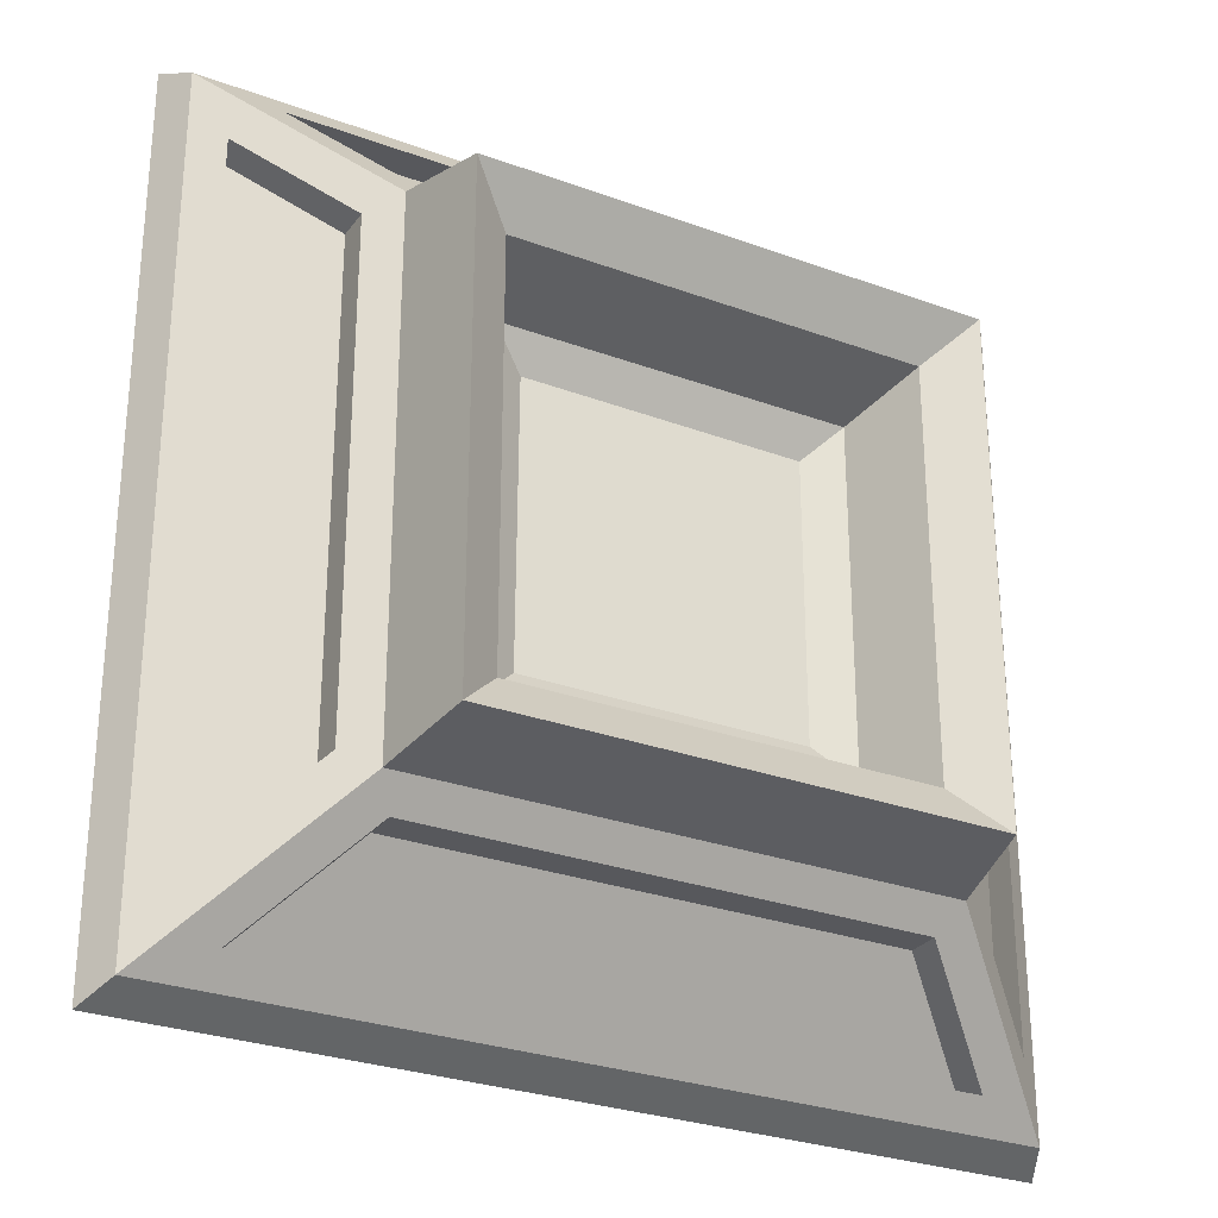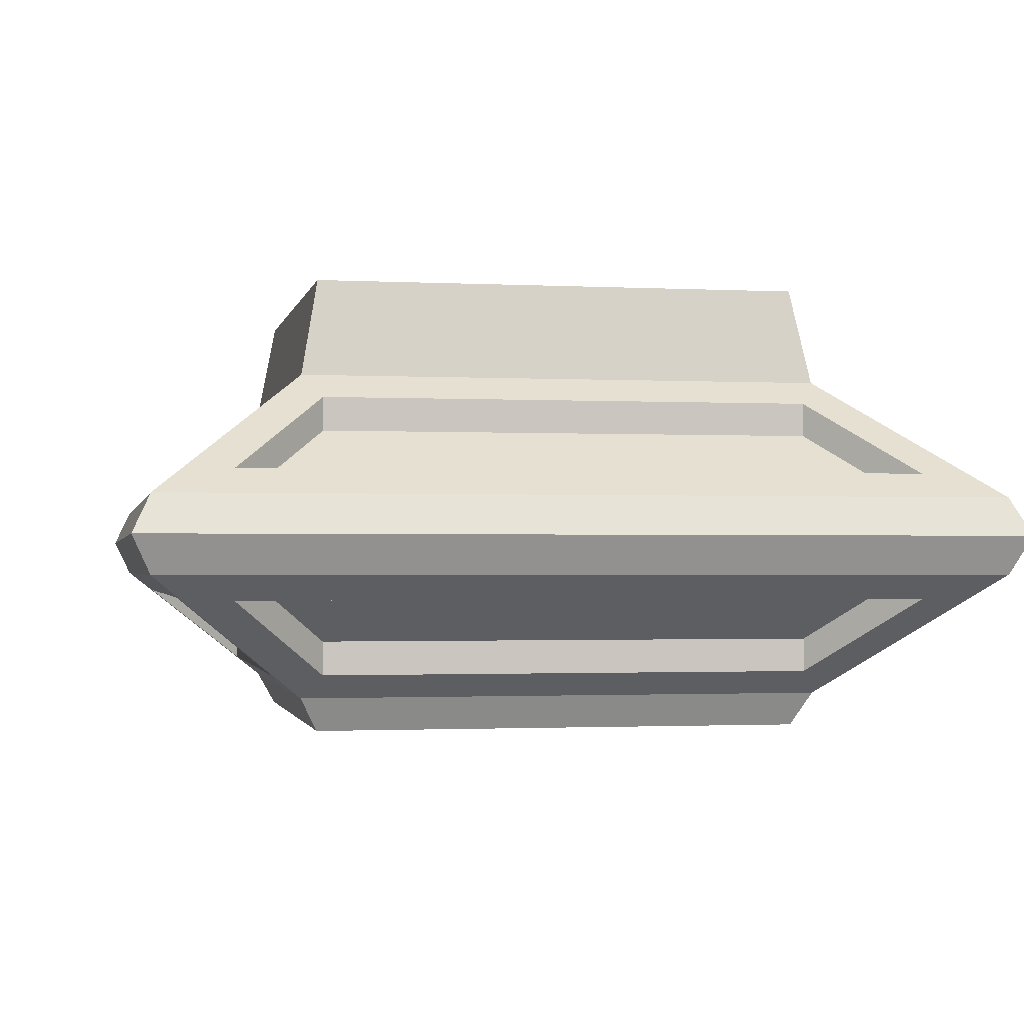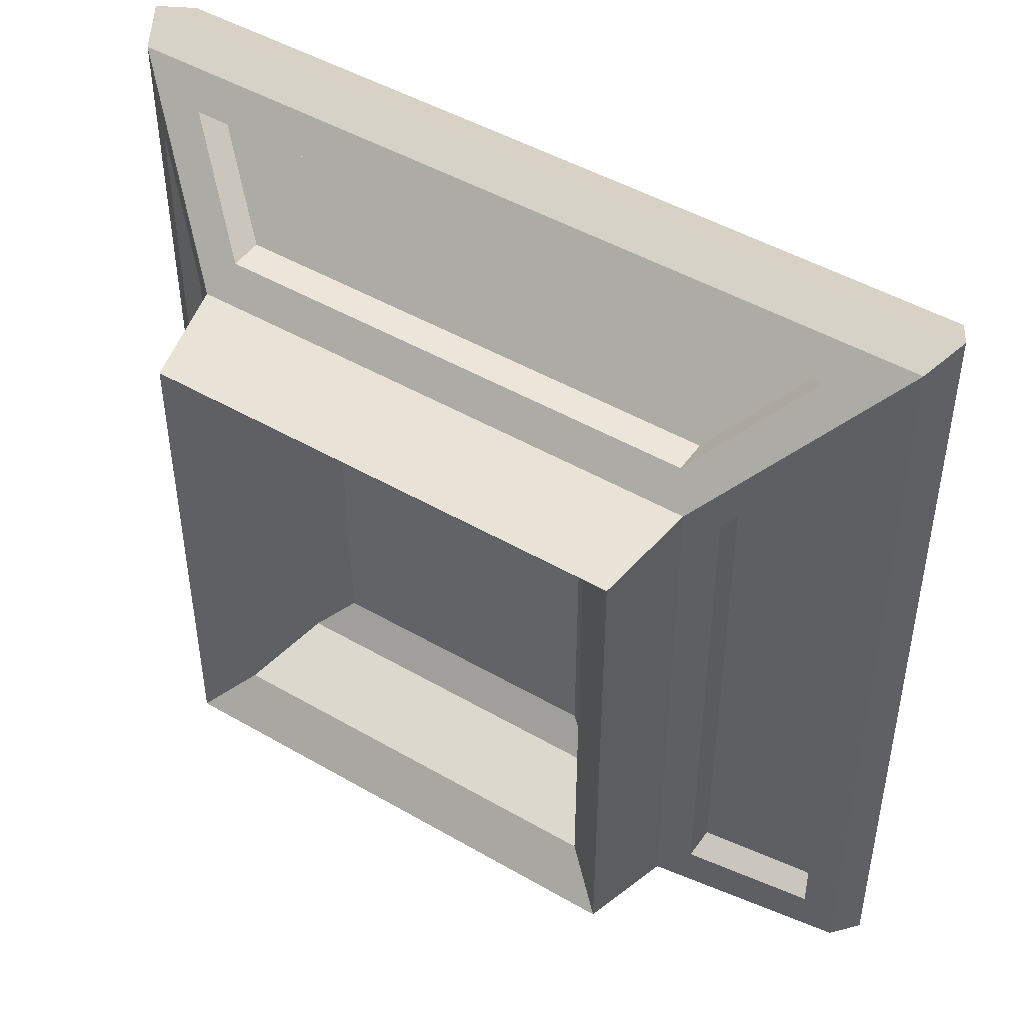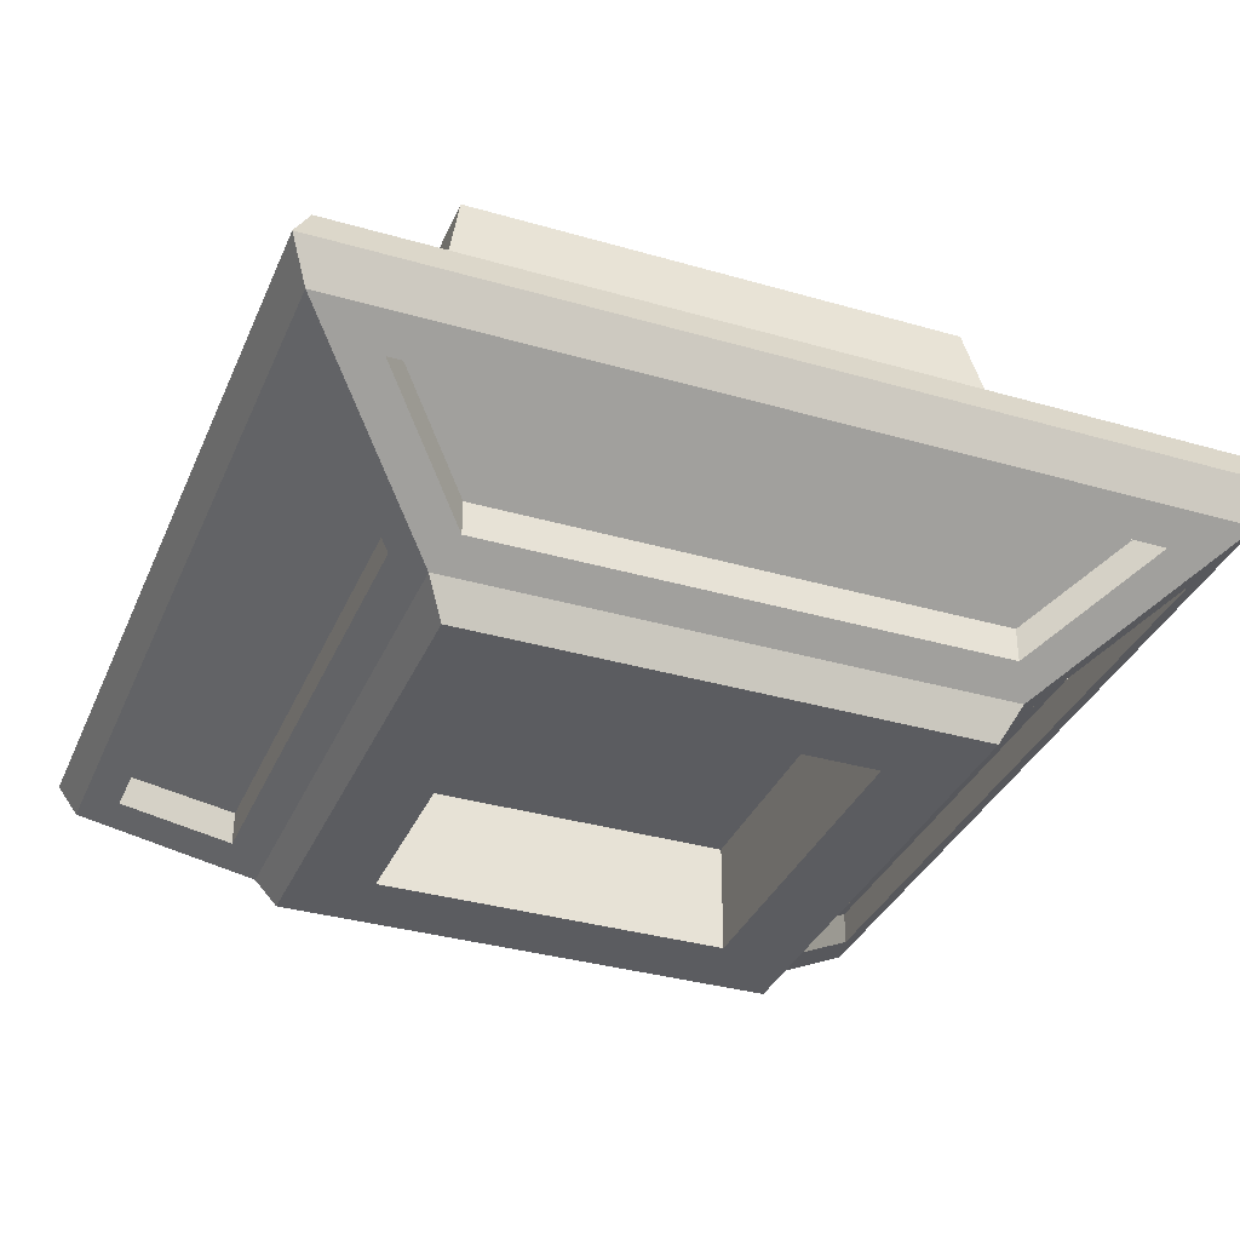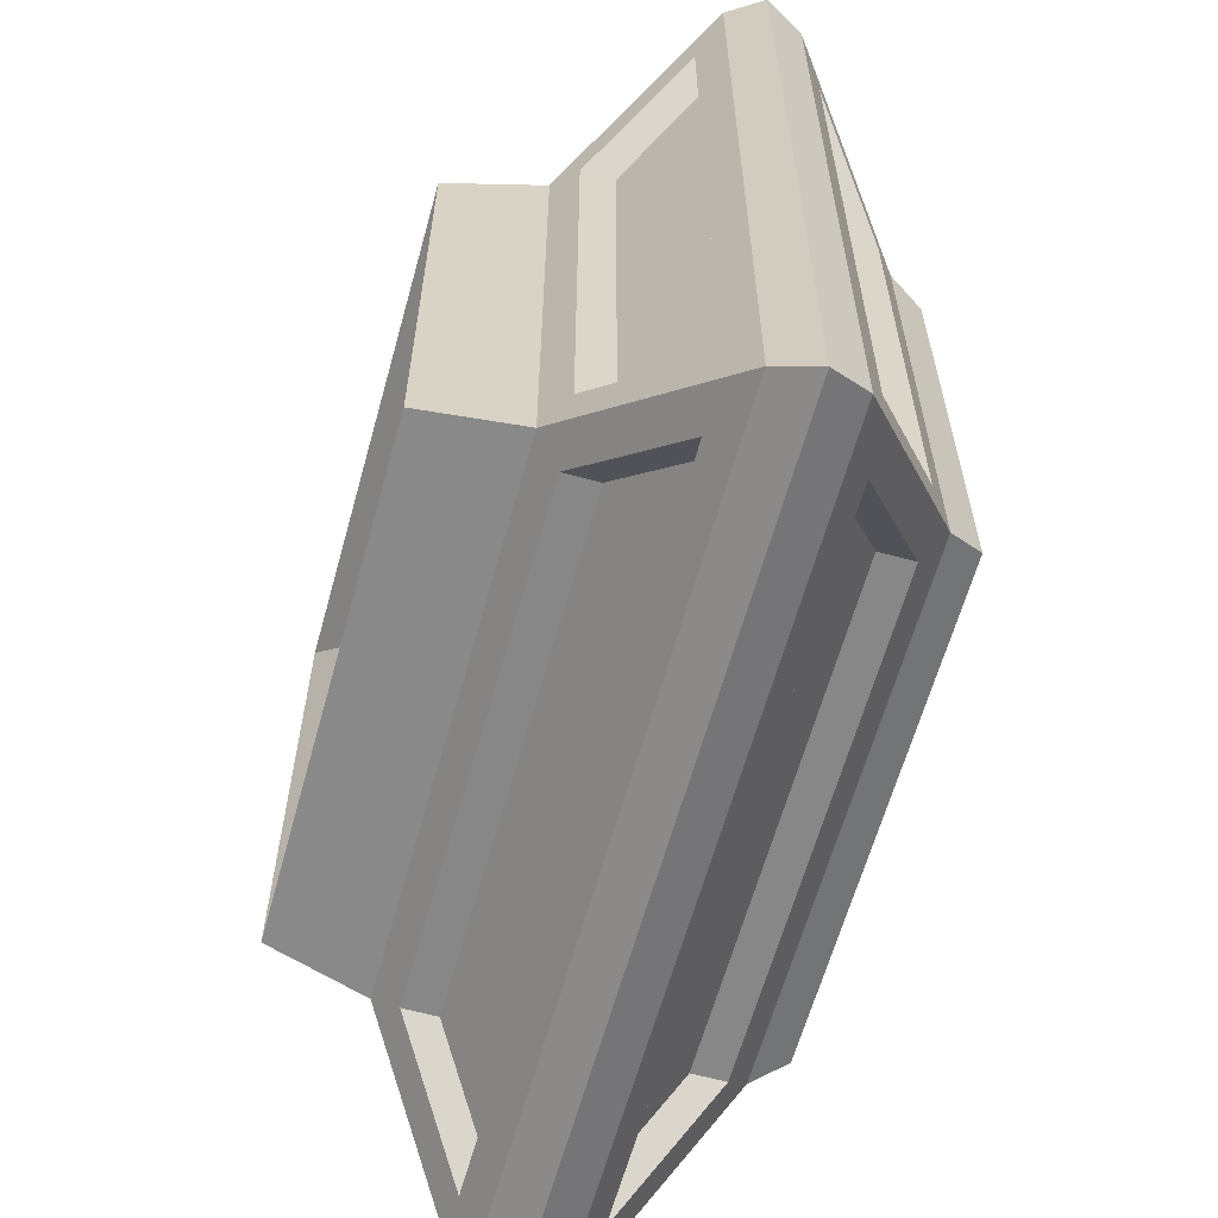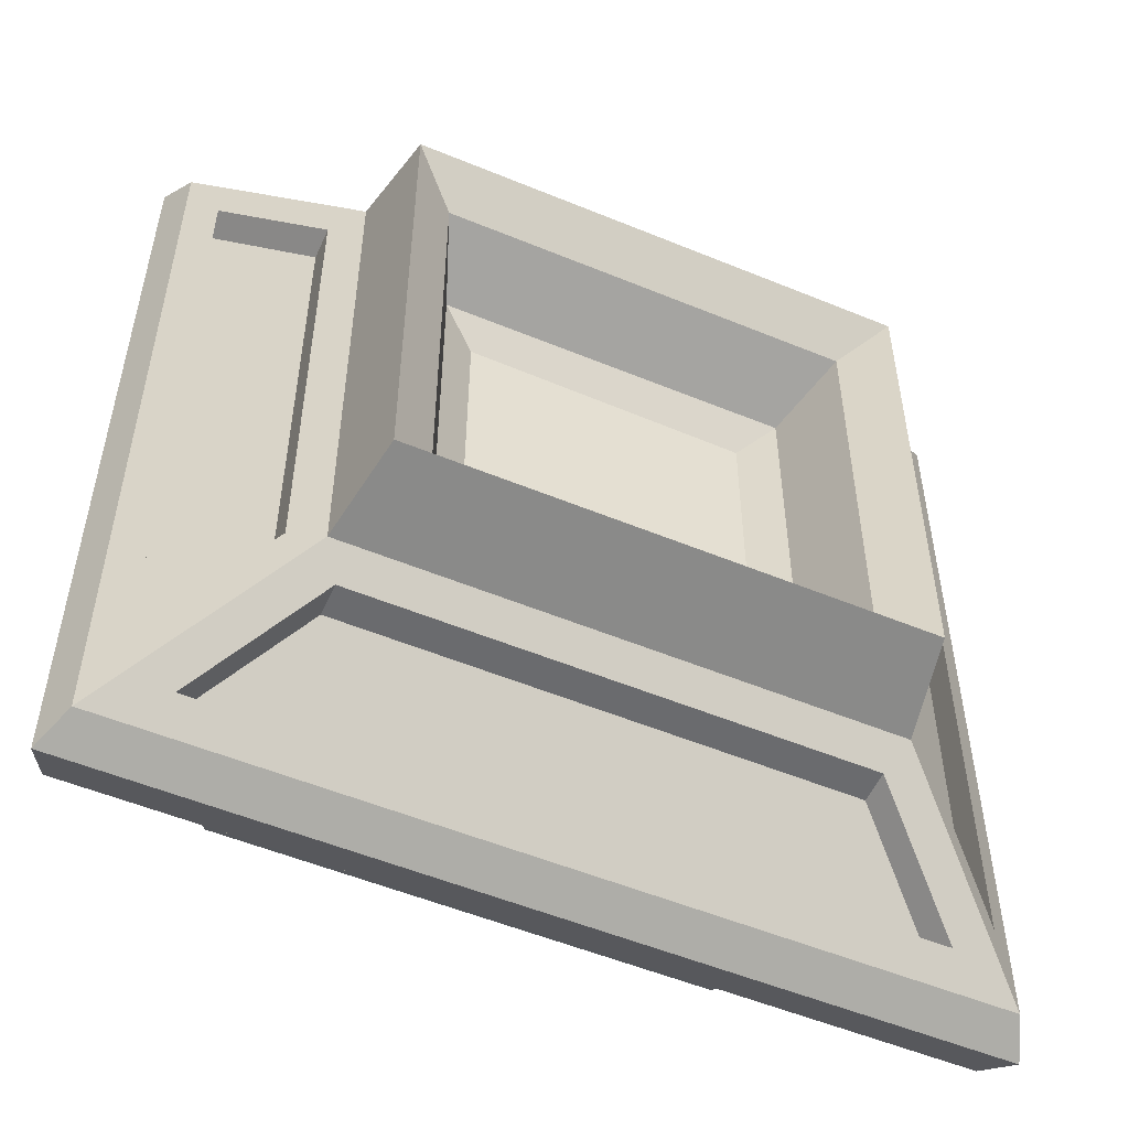
<metadata>
{"format":"obj","ext":"obj","renderer":"f3d","projection":"perspective","resolution":1024,"background":"white","views":[{"elev":-28.4,"azim":151.0,"up":"+Z"},{"elev":-1.4,"azim":-11.0,"up":"+Y"},{"elev":46.9,"azim":-146.6,"up":"+Z"},{"elev":-34.8,"azim":158.8,"up":"+Y"},{"elev":-62.3,"azim":-105.5,"up":"+Z"},{"elev":-53.4,"azim":156.2,"up":"+Z"}]}
</metadata>
<code>
o 立方体
v -1.022 2.132 1.022
v -1.022 2.132 -1.022
v 1.022 2.132 1.022
v 1.022 2.132 -1.022
v -2.19 1 2.19
v -2.19 1 -2.19
v 2.19 1 -2.19
v 2.19 1 2.19
v -1.244 2.299 1.244
v -1.246 1.696 -1.474
v 1.48 1.692 -1.243
v 1.24 1.688 1.484
v -0.7008 1.637 0.7008
v -0.7008 1.637 -0.7008
v 0.7008 1.637 -0.7008
v 0.7008 1.653 0.7008
v -0.8715 1.747 0.8715
v -0.8715 1.747 -0.8715
v 0.8715 1.747 -0.8715
v 0.8715 1.747 0.8715
v -1.24 1.688 1.484
v -1.244 2.299 -1.244
v 1.244 2.299 -1.244
v 1.244 2.299 1.244
v 1.707 1.312 1.95
v -1.707 1.312 1.95
v 1.954 1.308 -1.717
v -1.732 1.304 -1.96
v -1.967 1.299 1.75
v -1.468 1.701 1.251
v 1.48 1.692 1.243
v 1.954 1.308 1.717
v 1.246 1.696 -1.474
v 1.732 1.304 -1.96
v 1.334 1.809 1.334
v 2.1 1.191 2.1
v -1.468 1.701 -1.251
v -1.967 1.299 -1.75
v 1.334 1.809 -1.334
v 2.1 1.191 -2.1
v -2.1 1.191 2.1
v -1.334 1.809 1.334
v -1.334 1.809 -1.334
v -2.1 1.191 -2.1
v -1.707 1.312 1.95
v -1.24 1.688 1.484
v 1.24 1.688 1.484
v 1.707 1.312 1.95
v 1.48 1.525 -1.243
v 1.954 1.142 -1.717
v 1.48 1.525 1.243
v 1.954 1.142 1.717
v -1.246 1.529 -1.474
v -1.732 1.137 -1.96
v 1.246 1.529 -1.474
v 1.732 1.137 -1.96
v -1.967 1.132 1.75
v -1.468 1.535 1.251
v -1.468 1.535 -1.251
v -1.967 1.132 -1.75
v -1.707 1.145 1.95
v -1.24 1.522 1.484
v 1.24 1.522 1.484
v 1.707 1.145 1.95
v -0.8715 0.02098 0.8715
v -0.8715 0.02098 -0.8715
v 0.8715 0.02098 0.8715
v 0.8715 0.02098 -0.8715
v -1.244 0.02098 1.244
v -1.246 0.304 -1.474
v 1.48 0.3085 -1.243
v 1.24 0.3118 1.484
v -0.7008 0.5661 0.7008
v -0.7008 0.5661 -0.7008
v 0.7008 0.5661 -0.7008
v 0.7008 0.5661 0.7008
v -0.8715 0.5661 0.8715
v -0.8715 0.5661 -0.8715
v 0.8715 0.5661 -0.8715
v 0.8715 0.5661 0.8715
v -1.24 0.3118 1.484
v -1.244 0.02098 -1.244
v 1.244 0.02098 -1.244
v 1.244 0.02098 1.244
v 1.707 0.6882 1.95
v -1.707 0.6882 1.95
v 1.954 0.6915 -1.717
v -1.732 0.696 -1.96
v -1.967 0.7015 1.75
v -1.468 0.2985 1.251
v 1.48 0.3085 1.243
v 1.954 0.6915 1.717
v 1.246 0.304 -1.474
v 1.732 0.696 -1.96
v 1.334 0.191 1.334
v 2.1 0.809 2.1
v -1.468 0.2985 -1.251
v -1.967 0.7015 -1.75
v 1.334 0.191 -1.334
v 2.1 0.809 -2.1
v -2.1 0.809 2.1
v -1.334 0.191 1.334
v -1.334 0.191 -1.334
v -2.1 0.809 -2.1
v -1.707 0.6882 1.95
v -1.24 0.3118 1.484
v 1.24 0.3118 1.484
v 1.707 0.6882 1.95
v 1.48 0.4751 -1.243
v 1.954 0.8582 -1.717
v 1.48 0.4751 1.243
v 1.954 0.8582 1.717
v -1.246 0.4707 -1.474
v -1.732 0.8627 -1.96
v 1.246 0.4707 -1.474
v 1.732 0.8627 -1.96
v -1.967 0.8681 1.75
v -1.468 0.4652 1.251
v -1.468 0.4652 -1.251
v -1.967 0.8681 -1.75
v -1.707 0.8549 1.95
v -1.24 0.4785 1.484
v 1.24 0.4785 1.484
v 1.707 0.8549 1.95
f 27 11 49 50
f 47 46 62 63
f 30 37 59 58
f 12 21 46 47
f 3 4 19 20
f 1 2 22 9
f 2 4 23 22
f 4 3 24 23
f 3 1 9 24
f 15 14 13 16
f 2 1 17 18
f 1 3 20 17
f 4 2 18 19
f 13 14 18 17
f 14 15 19 18
f 15 16 20 19
f 16 13 17 20
f 43 42 9 22
f 39 43 22 23
f 35 39 23 24
f 42 35 24 9
f 36 41 5 8
f 40 36 8 7
f 44 40 7 6
f 41 44 6 5
f 26 21 42 41
f 12 25 36 35
f 25 26 41 36
f 21 12 35 42
f 11 27 40 39
f 32 31 35 36
f 27 32 36 40
f 31 11 39 35
f 10 28 44 43
f 34 33 39 40
f 28 34 40 44
f 33 10 43 39
f 30 29 41 42
f 38 37 43 44
f 29 38 44 41
f 37 30 42 43
f 45 48 64 61
f 25 12 47 48
f 26 25 48 45
f 21 26 45 46
f 57 58 59 60
f 54 53 55 56
f 50 49 51 52
f 64 63 62 61
f 28 10 53 54
f 31 32 52 51
f 29 30 58 57
f 33 34 56 55
f 46 45 61 62
f 32 27 50 52
f 37 38 60 59
f 34 28 54 56
f 48 47 63 64
f 11 31 51 49
f 38 29 57 60
f 10 33 55 53
f 87 110 109 71
f 107 123 122 106
f 90 118 119 97
f 72 107 106 81
f 67 80 79 68
f 65 69 82 66
f 66 82 83 68
f 68 83 84 67
f 67 84 69 65
f 75 76 73 74
f 66 78 77 65
f 65 77 80 67
f 68 79 78 66
f 73 77 78 74
f 74 78 79 75
f 75 79 80 76
f 76 80 77 73
f 103 82 69 102
f 99 83 82 103
f 95 84 83 99
f 102 69 84 95
f 96 8 5 101
f 100 7 8 96
f 104 6 7 100
f 101 5 6 104
f 86 101 102 81
f 72 95 96 85
f 85 96 101 86
f 81 102 95 72
f 71 99 100 87
f 92 96 95 91
f 87 100 96 92
f 91 95 99 71
f 70 103 104 88
f 94 100 99 93
f 88 104 100 94
f 93 99 103 70
f 90 102 101 89
f 98 104 103 97
f 89 101 104 98
f 97 103 102 90
f 105 121 124 108
f 85 108 107 72
f 86 105 108 85
f 81 106 105 86
f 117 120 119 118
f 114 116 115 113
f 110 112 111 109
f 124 121 122 123
f 88 114 113 70
f 91 111 112 92
f 89 117 118 90
f 93 115 116 94
f 106 122 121 105
f 92 112 110 87
f 97 119 120 98
f 94 116 114 88
f 108 124 123 107
f 71 109 111 91
f 98 120 117 89
f 70 113 115 93

</code>
